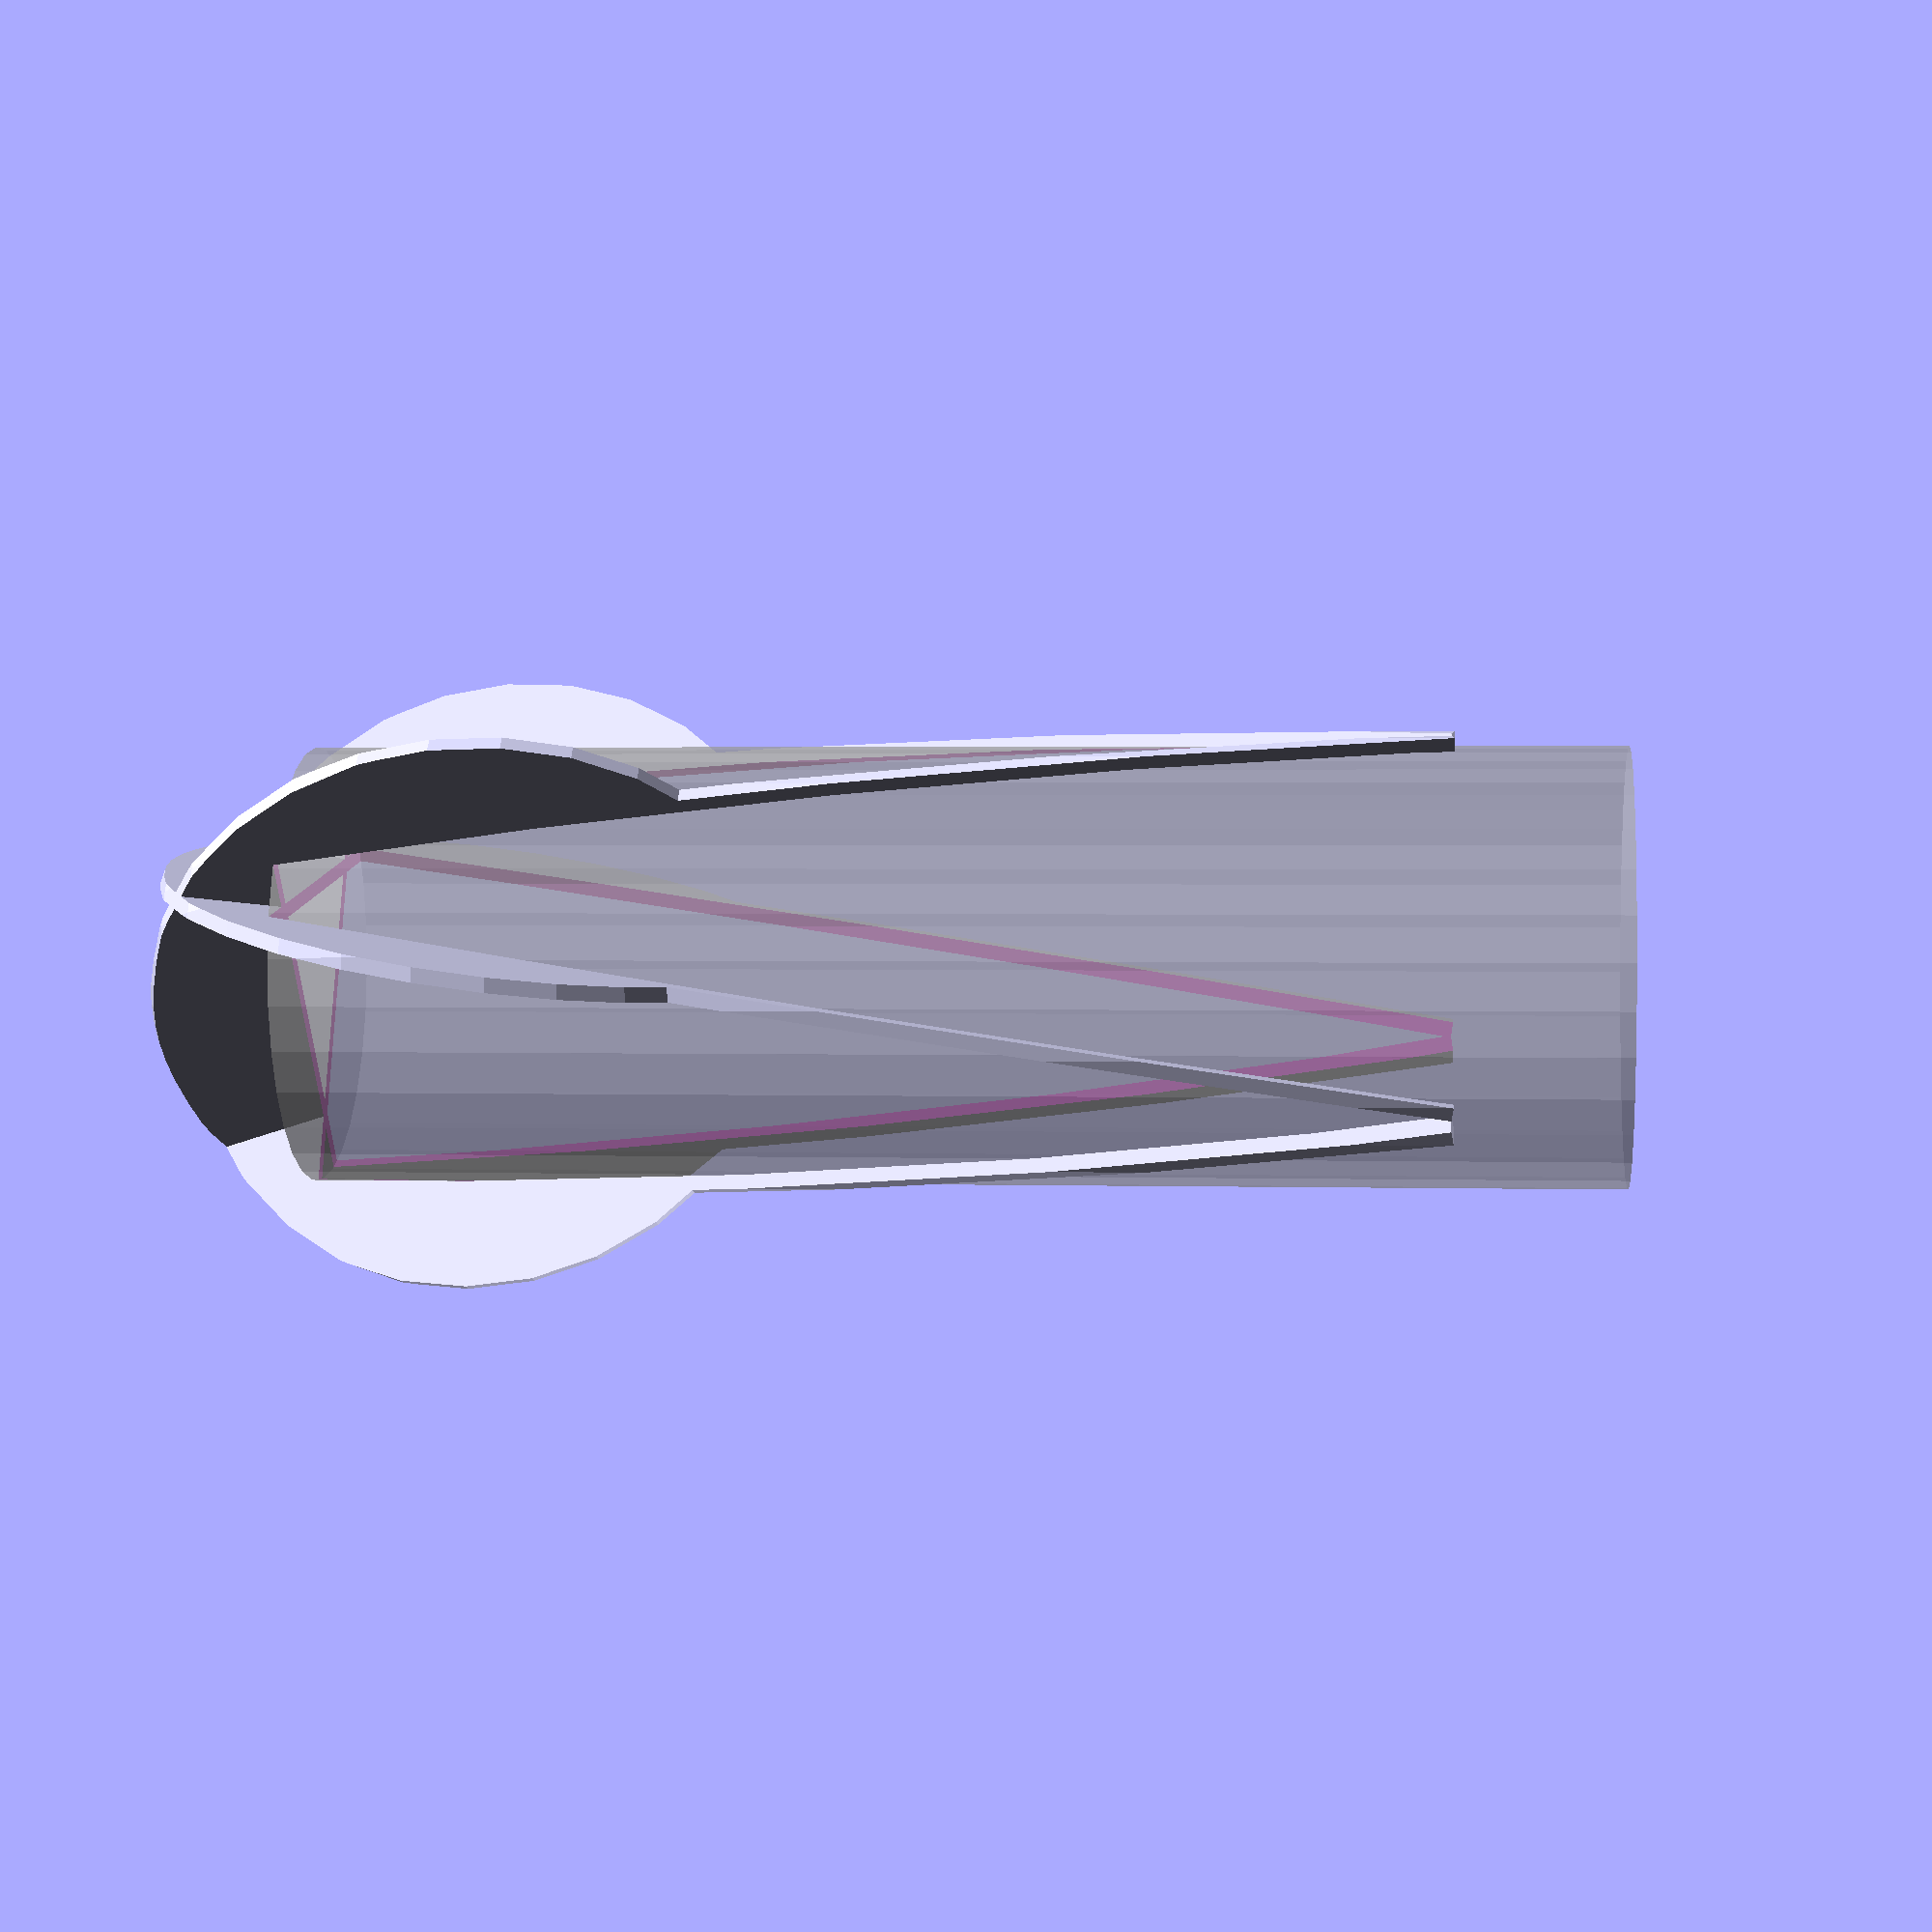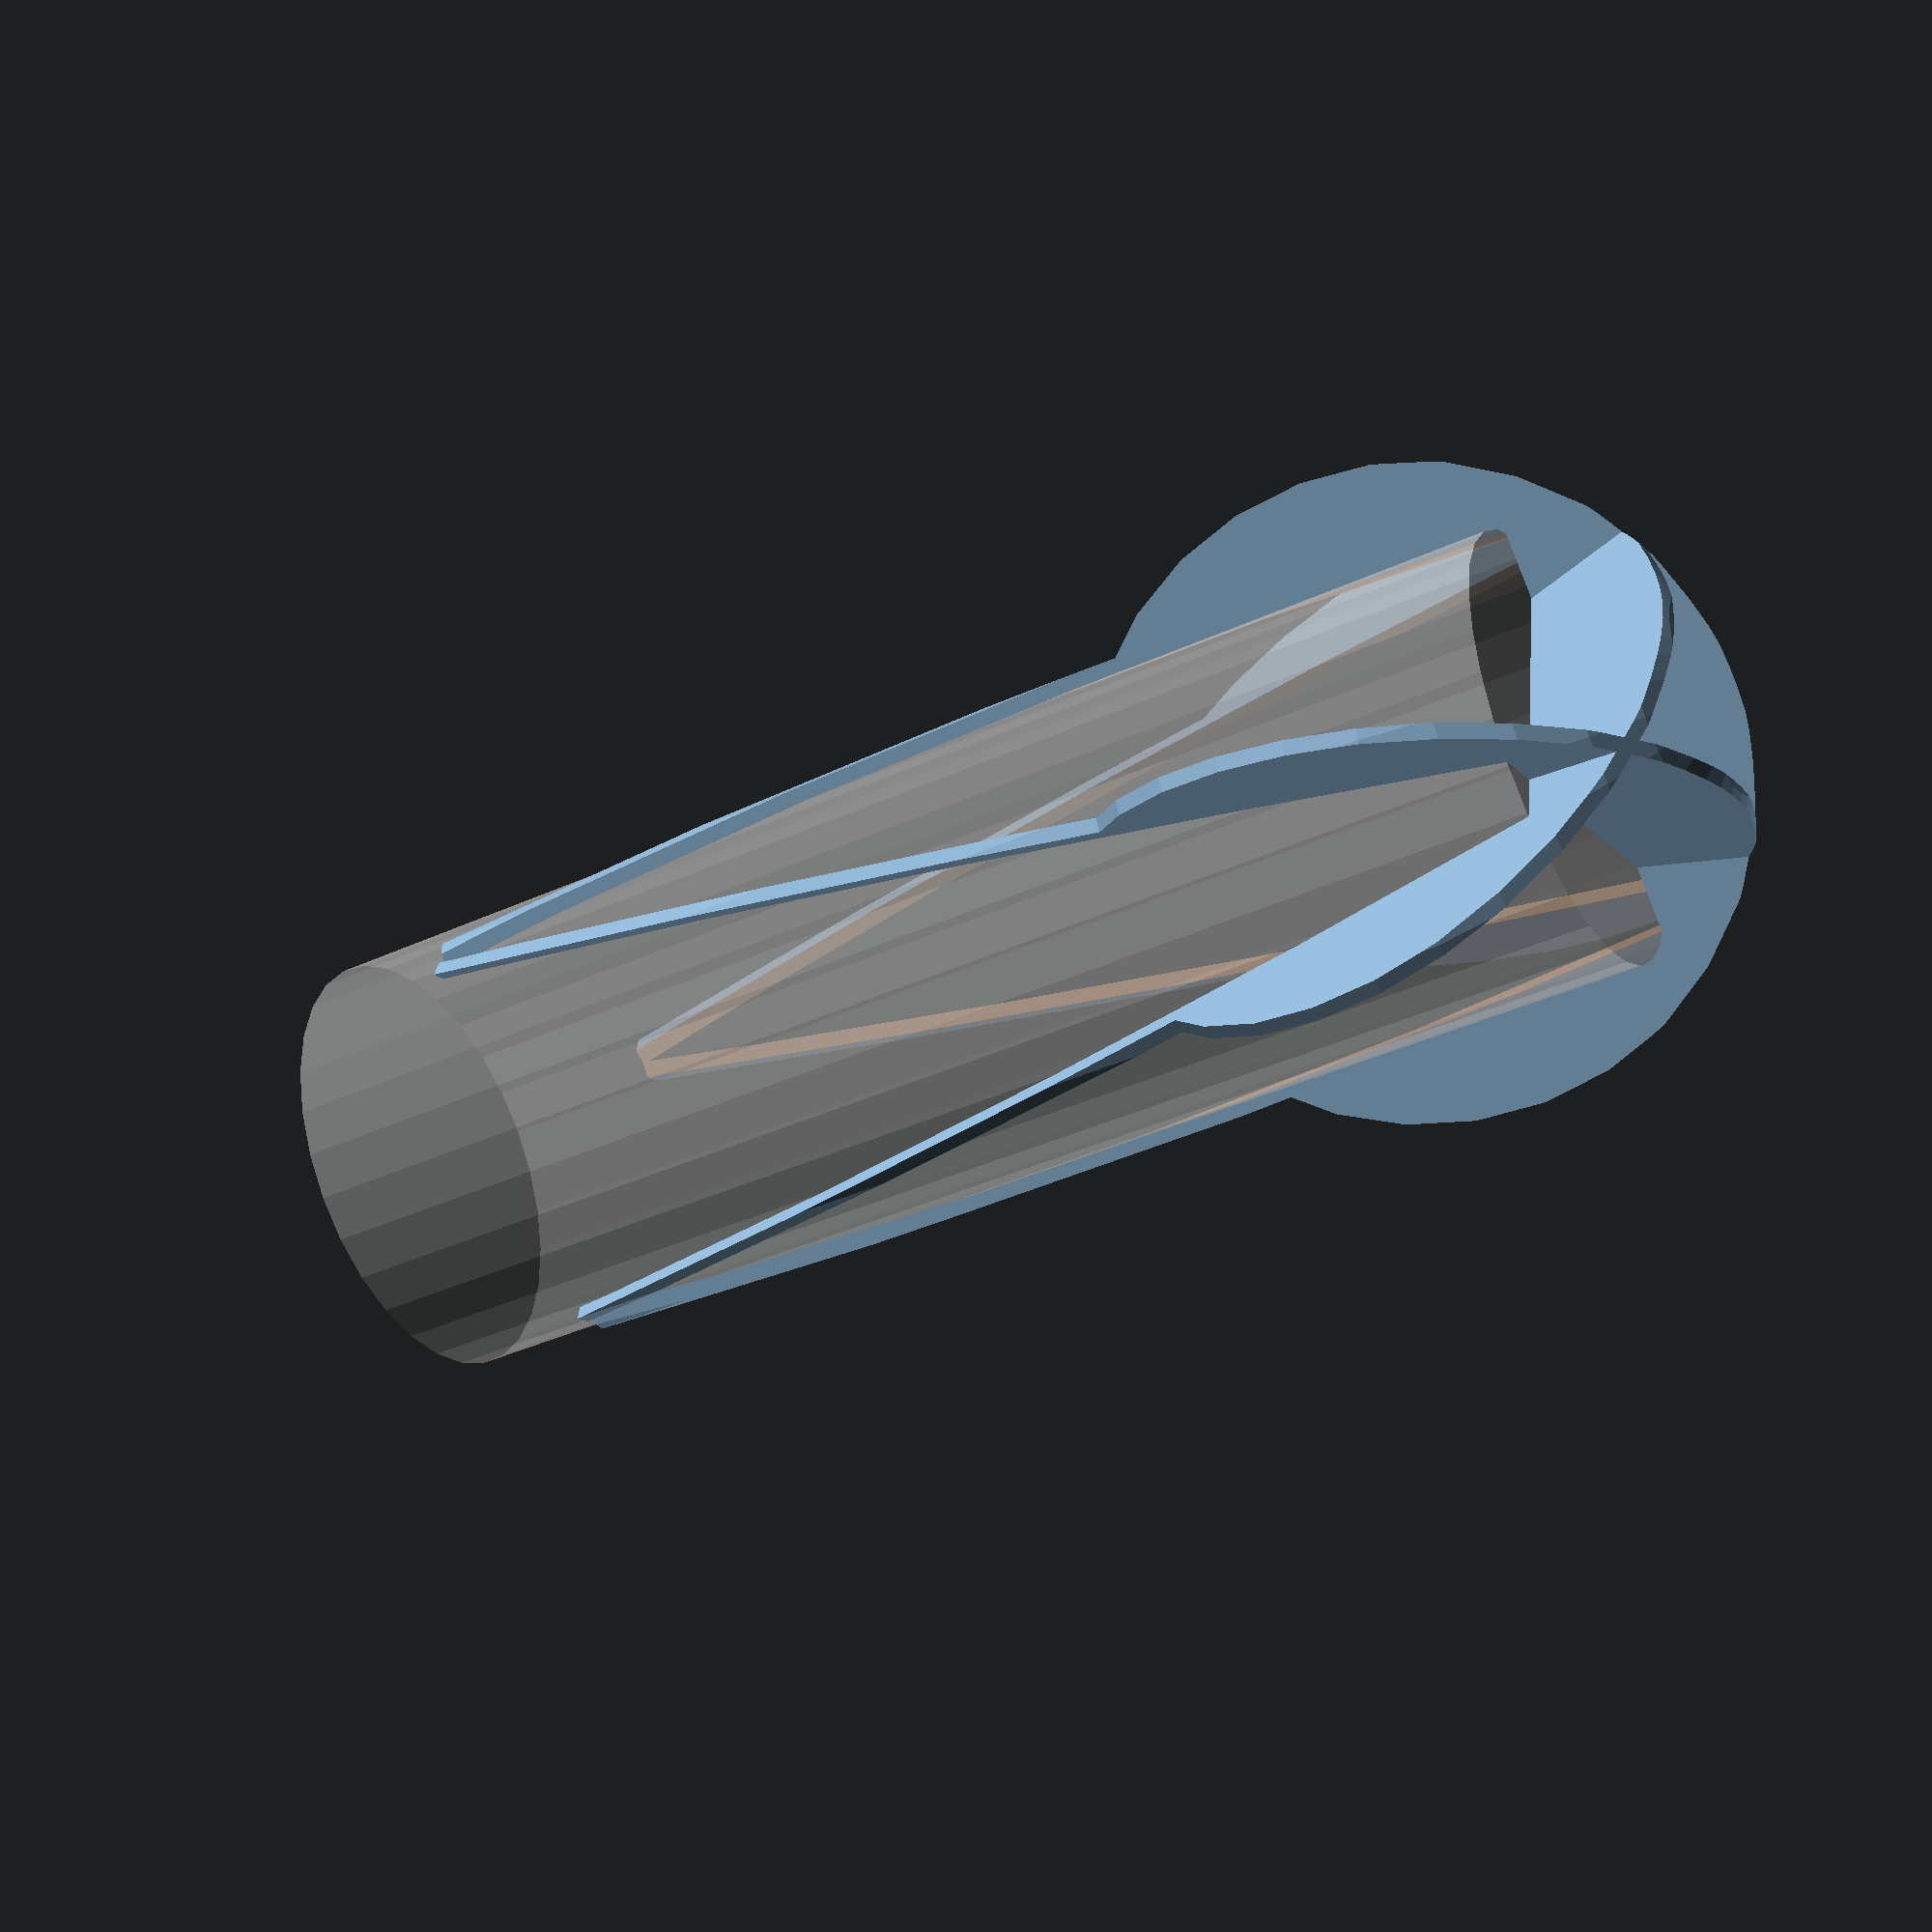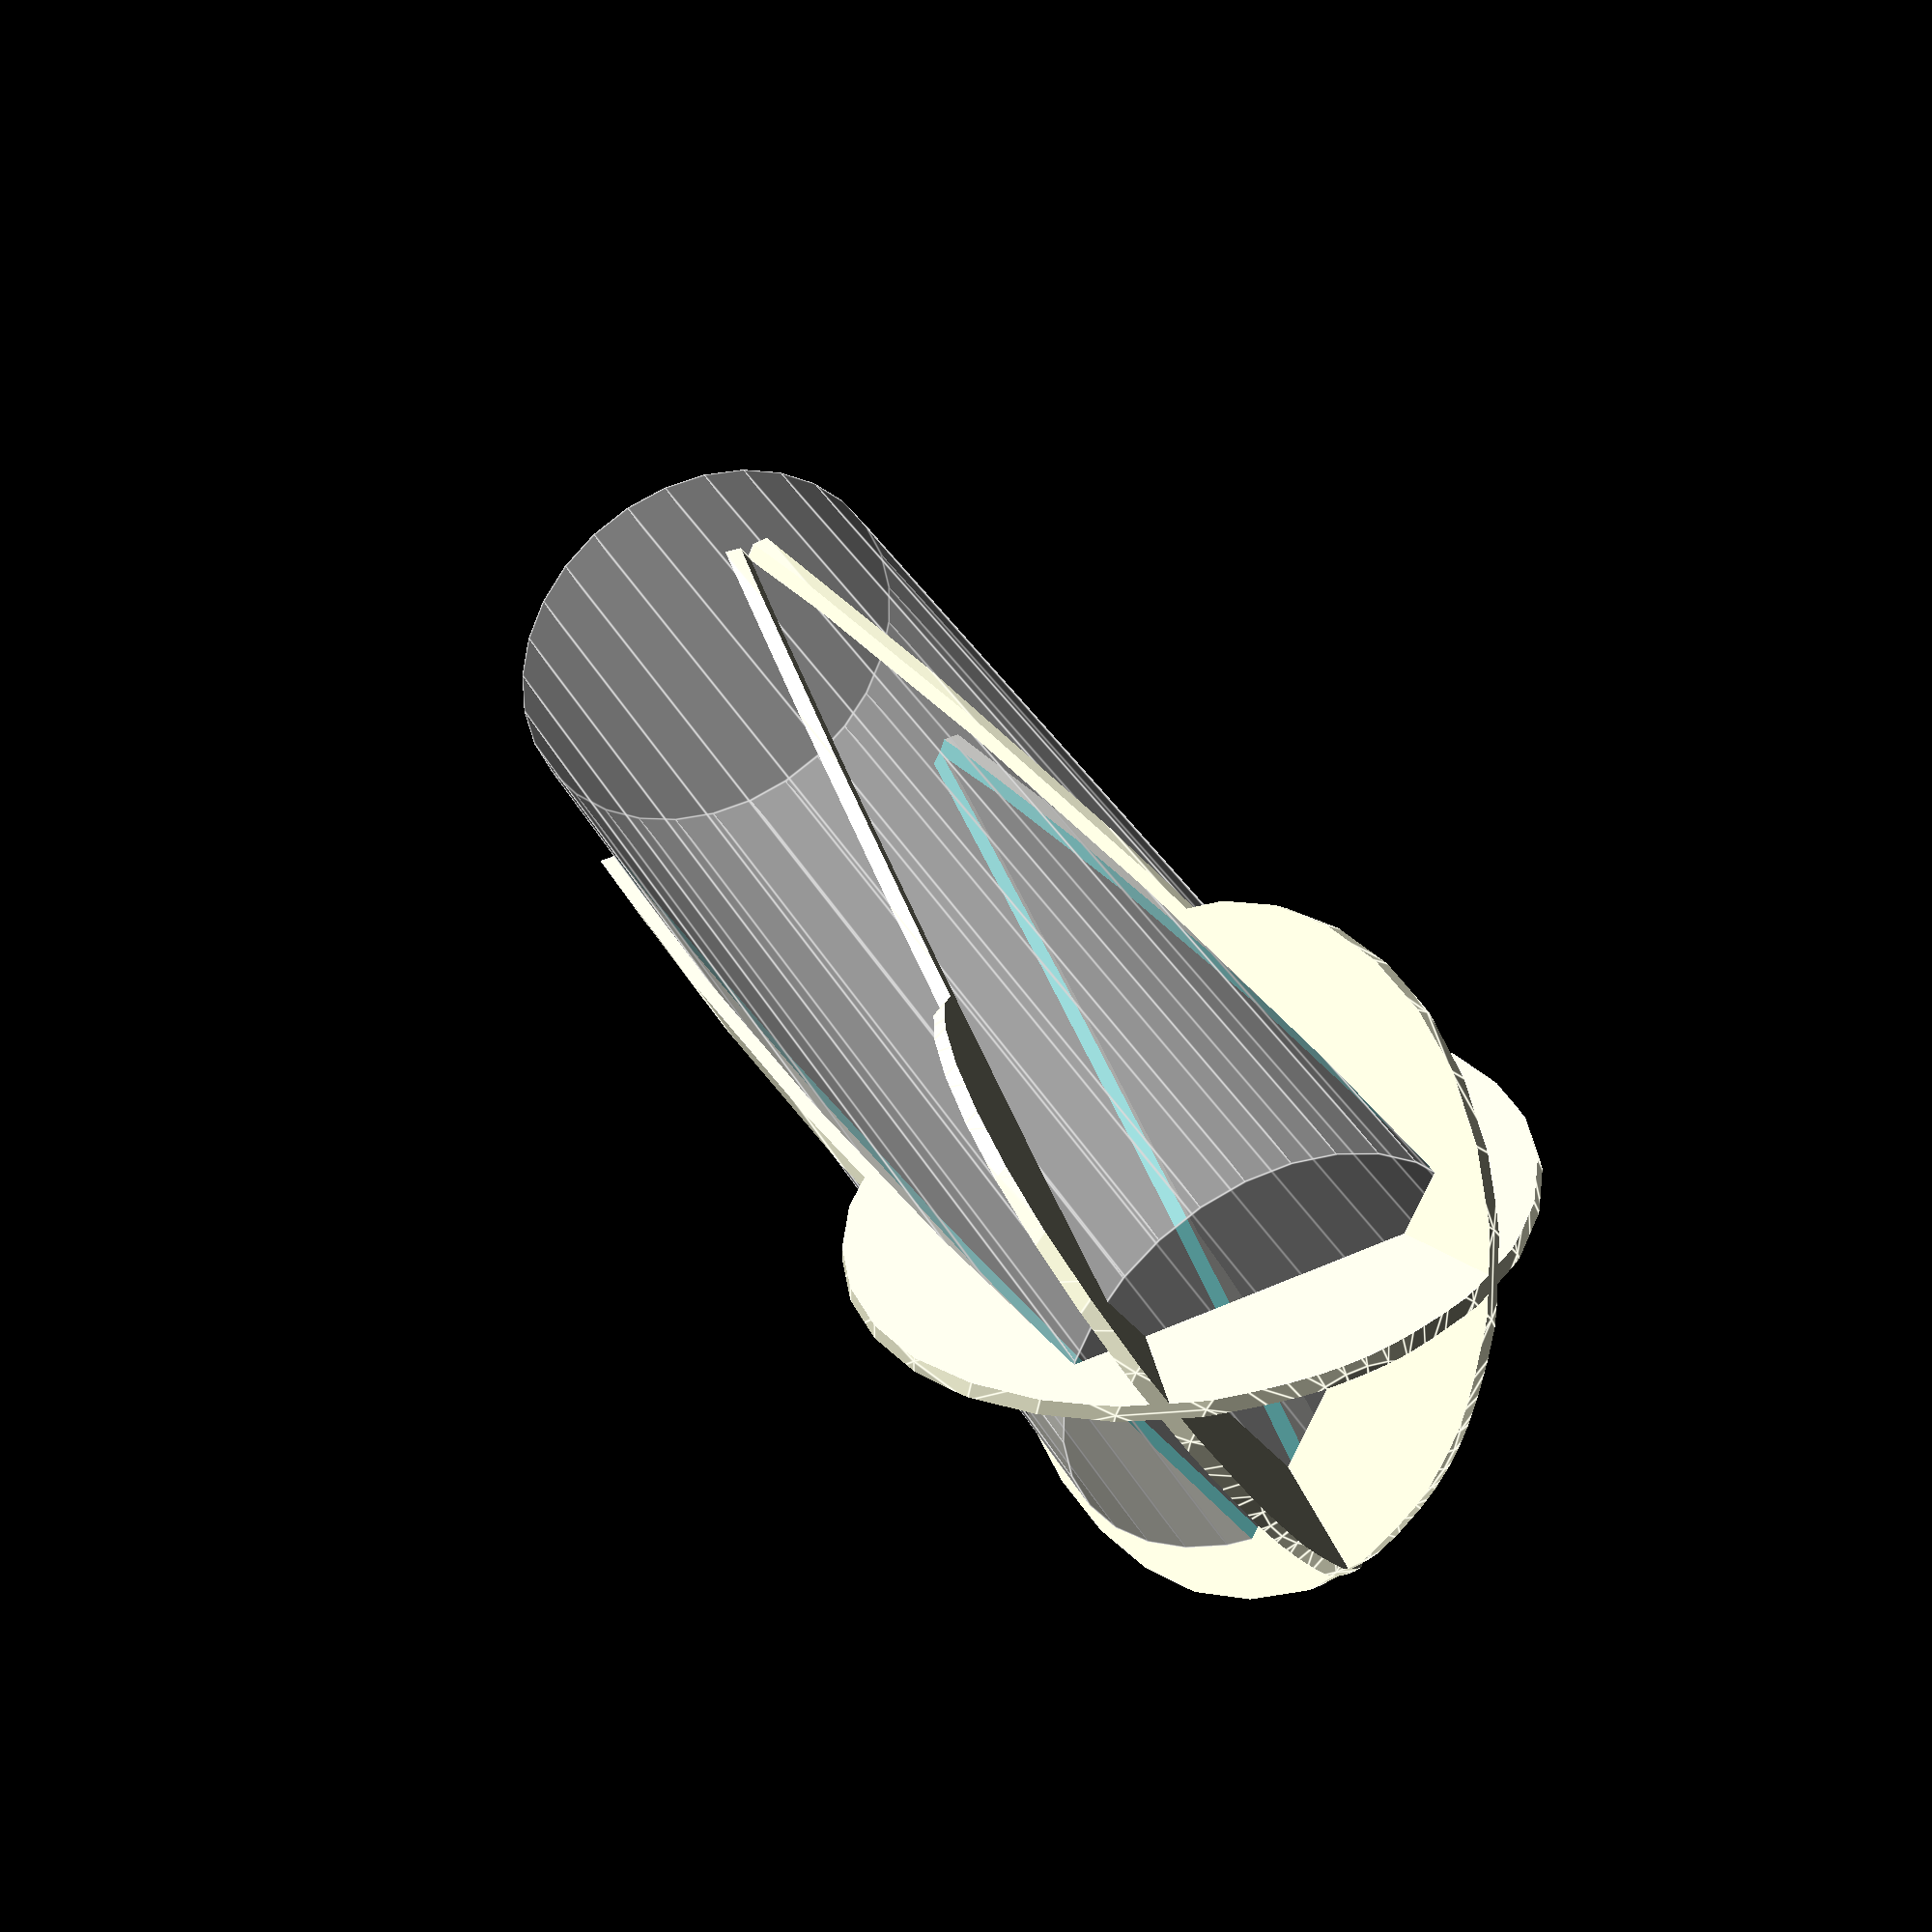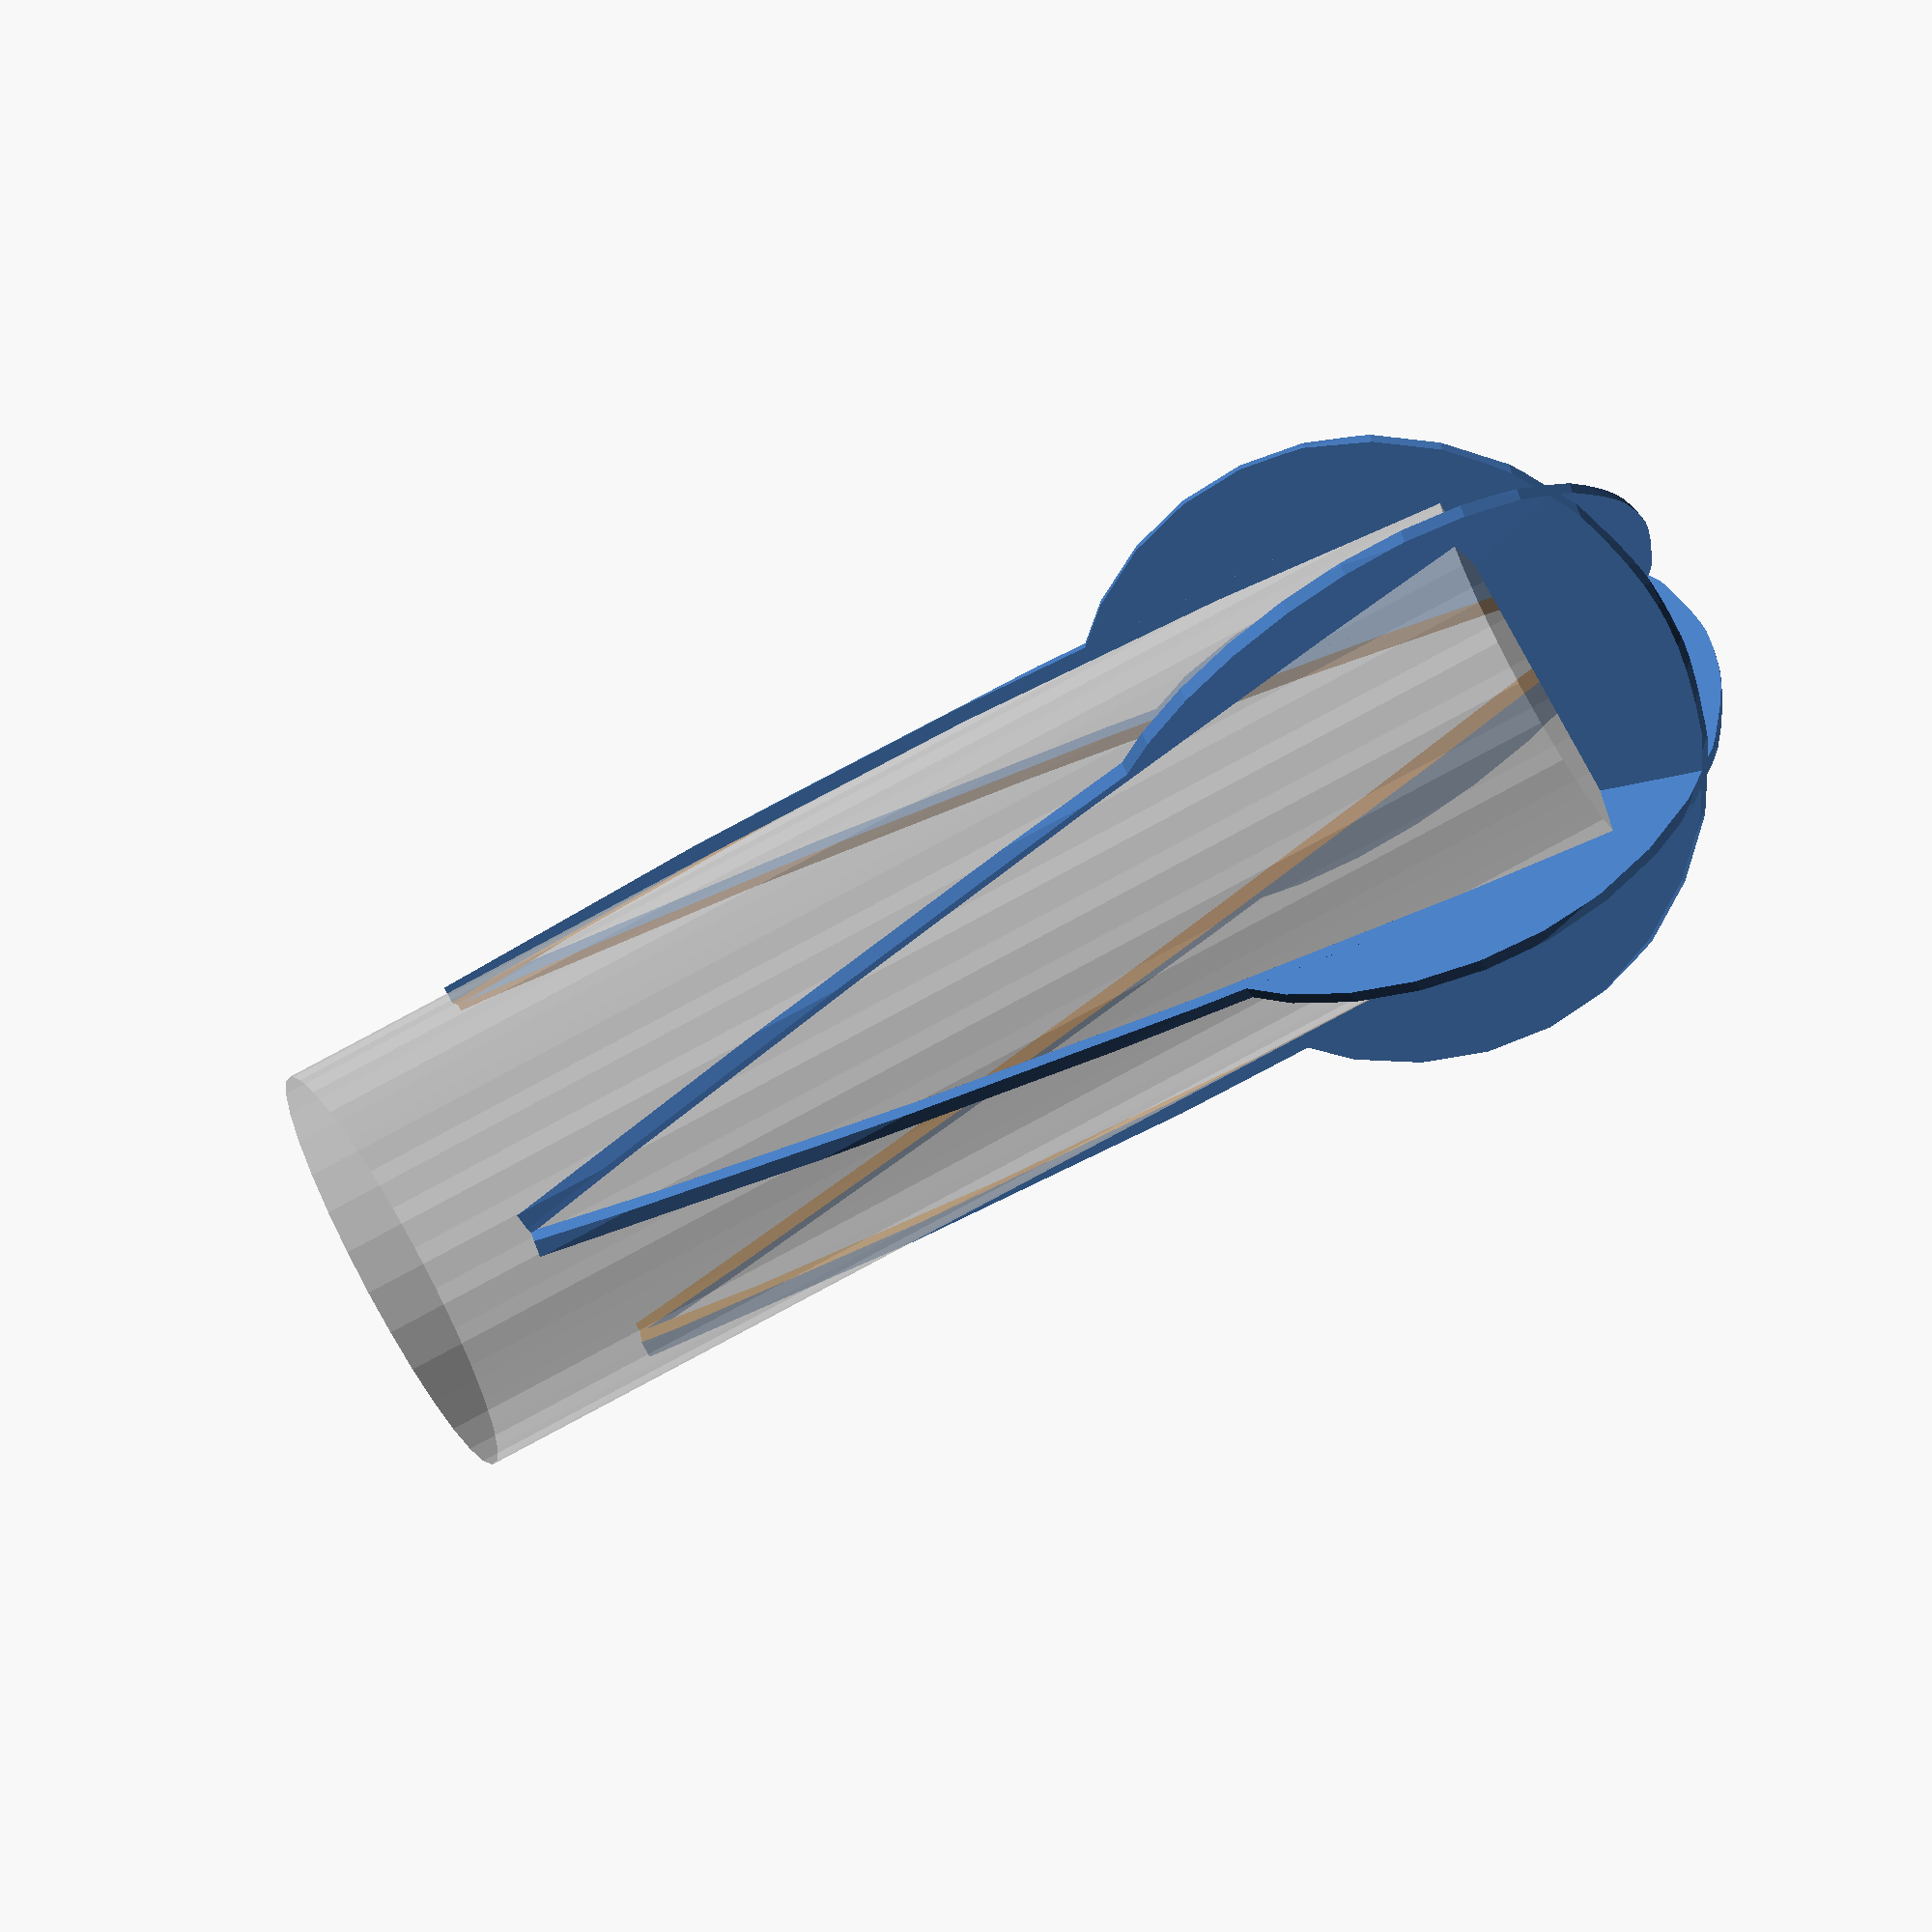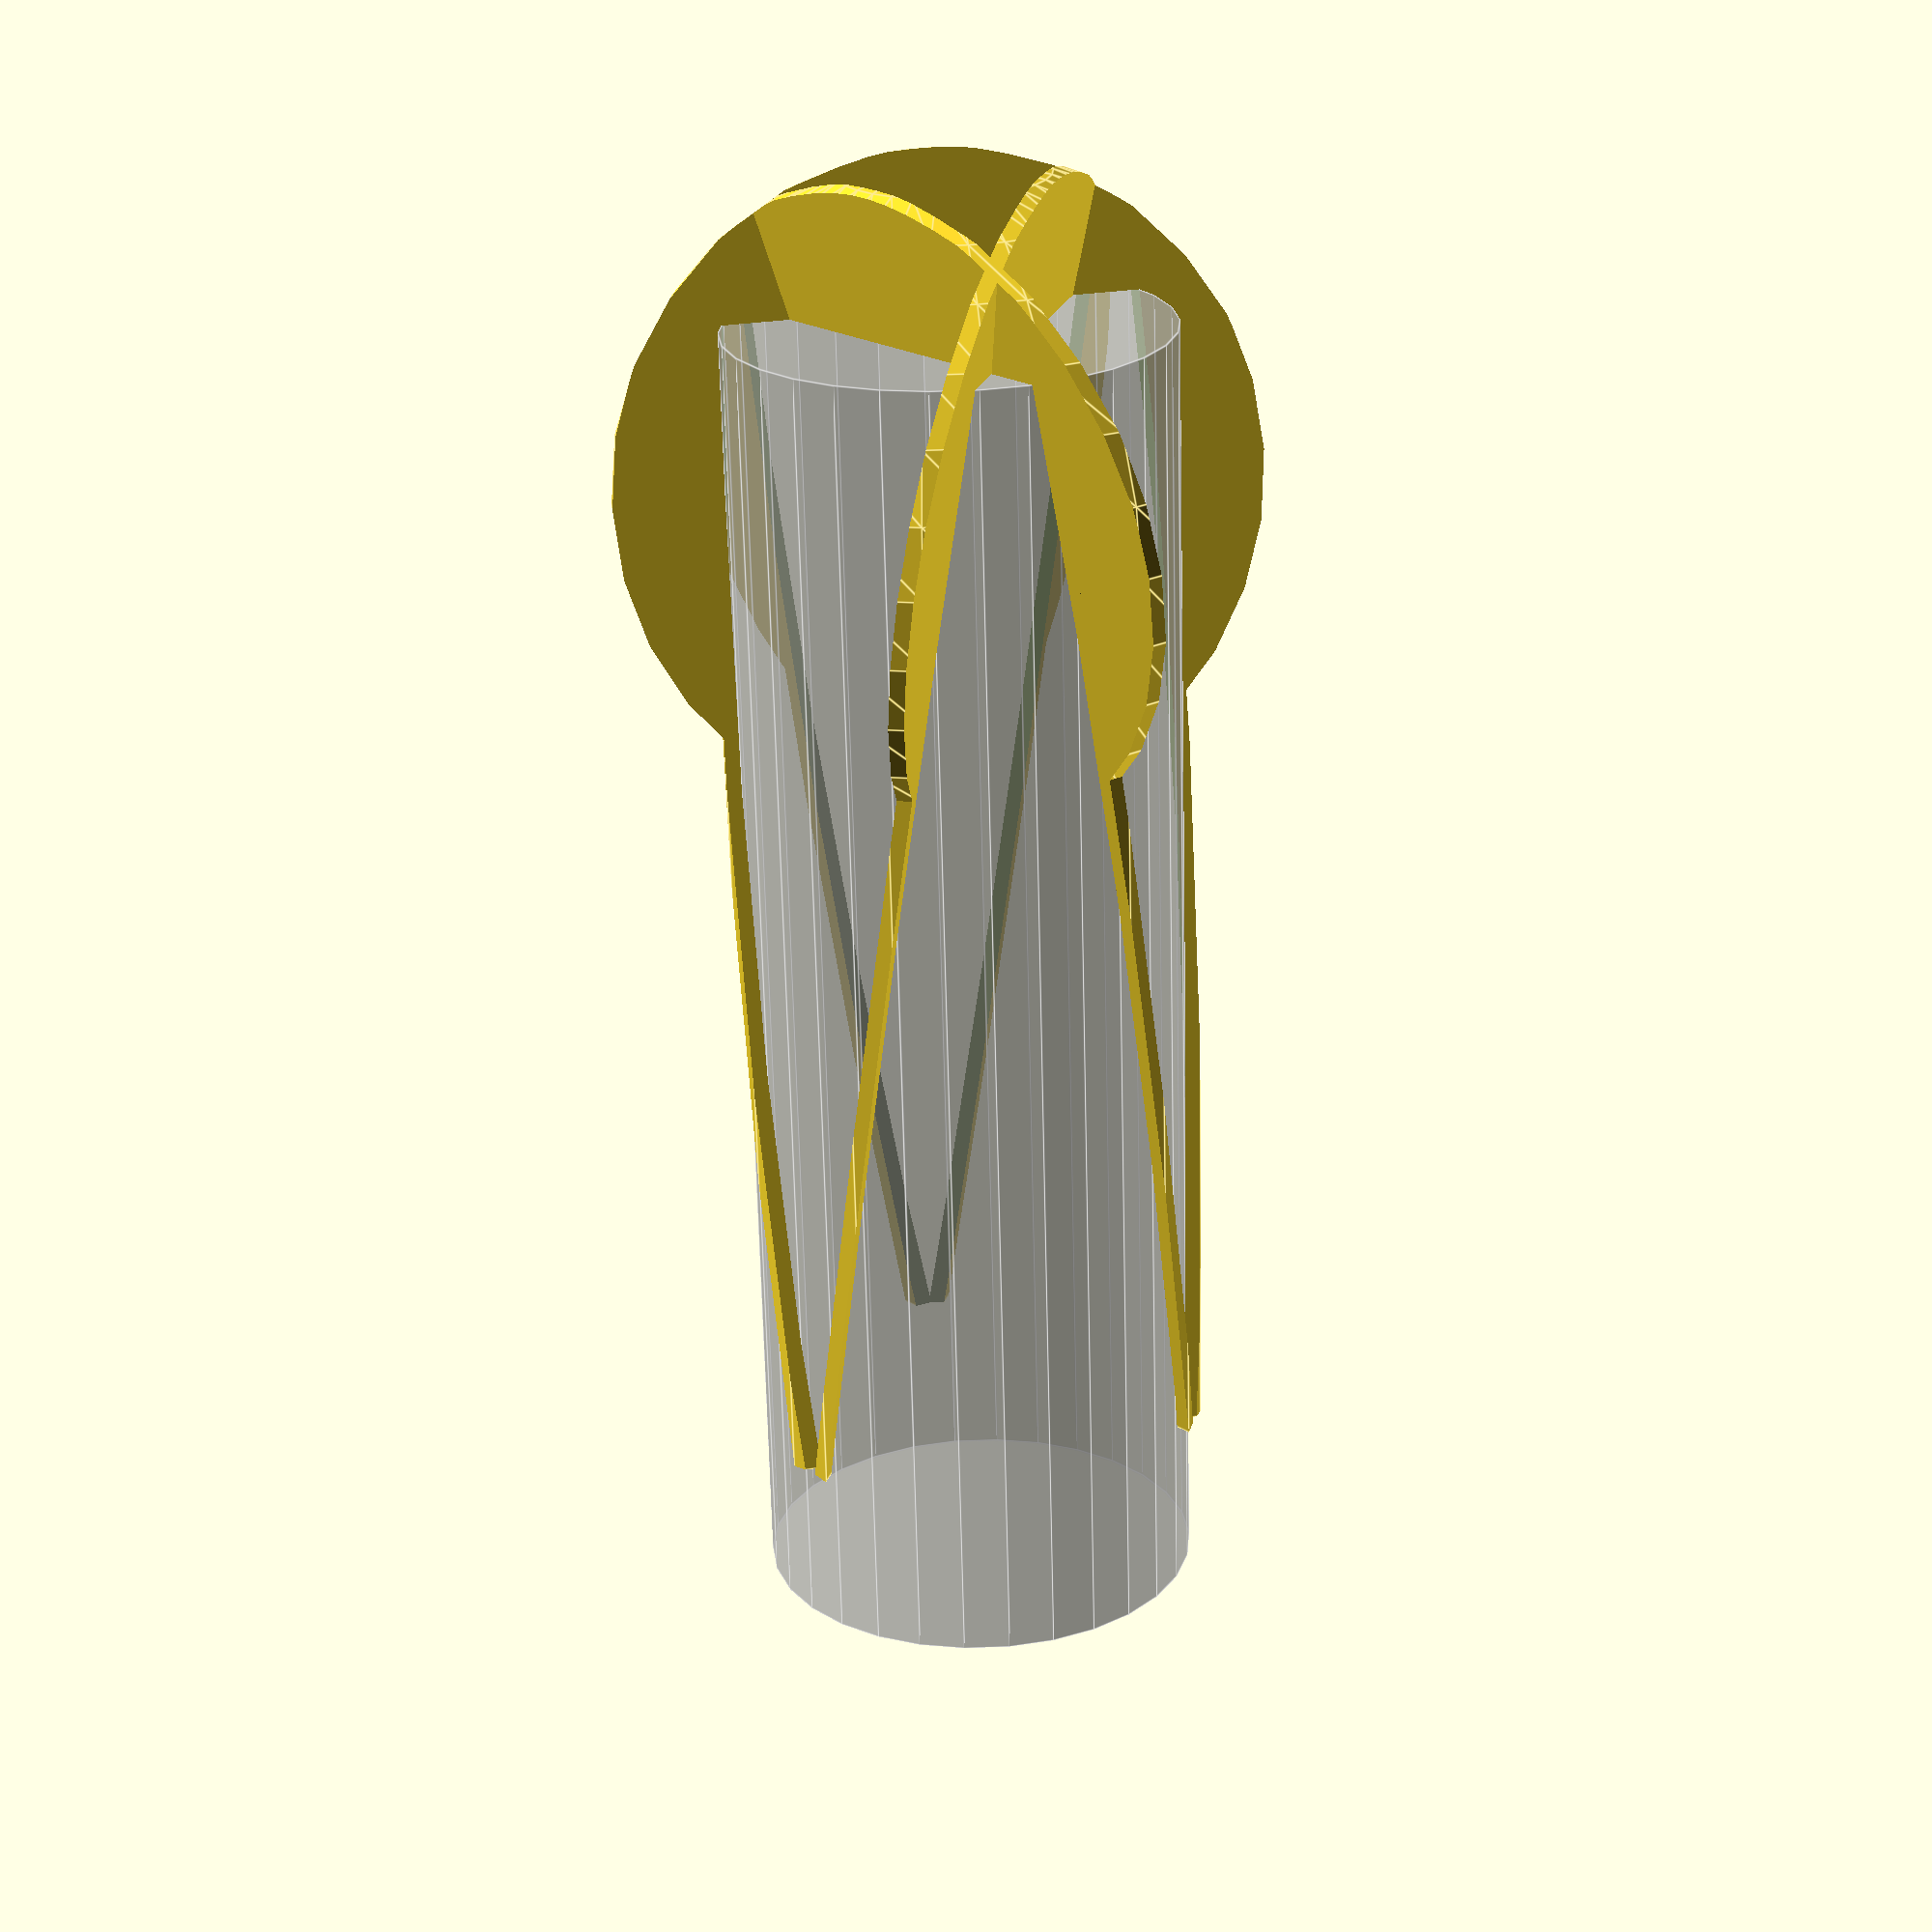
<openscad>

// design parameters

planes=3;       //  3,4...   (2 for a dob like rockers)
tilt=9;        // +/- angles in degrees (zero for Chuck & Davids) 
intersect=-45;  // +/- units from bottom of ball for planes to meet


// ota parameters 
ota_id=30;
F_ratio=3;
thickness=1;
factor=1.5;


////////////////////////
// derived variables
ota_ir=ota_id/2;
ota_or=ota_ir+thickness;  
ball_r=ota_ir*factor;
delta=360/planes;


module sheet (w, t, h, r) {
   translate([0,0,-intersect])
	rotate(a=[tilt,0,r]) 
   translate([0,0,h/2+intersect])
		cube(size=[w,t,h],center=true);
}


difference() {
	intersection() {	
		union(){
		translate([0,0,ball_r])
		 sphere(ball_r);
			translate([0,0,ball_r])
				 cylinder(r=ota_or,h=F_ratio*ota_id);
		}	
		union(){
			for(rot=[0:delta:360]) 
				sheet(2*ball_r,thickness,4*ball_r, rot);
		}
	}
	translate([0,0,ball_r/2])
		cylinder(r=ota_ir,h=F_ratio*ota_id);
}

// show primay light path
 translate([0,0,ball_r/2]) 
		%cylinder(r=ota_ir,h=F_ratio*ota_id);

</openscad>
<views>
elev=358.3 azim=230.8 roll=275.6 proj=p view=solid
elev=39.5 azim=79.0 roll=119.8 proj=p view=solid
elev=323.9 azim=5.6 roll=154.5 proj=p view=edges
elev=73.0 azim=53.4 roll=119.0 proj=o view=solid
elev=247.0 azim=193.4 roll=358.6 proj=p view=edges
</views>
